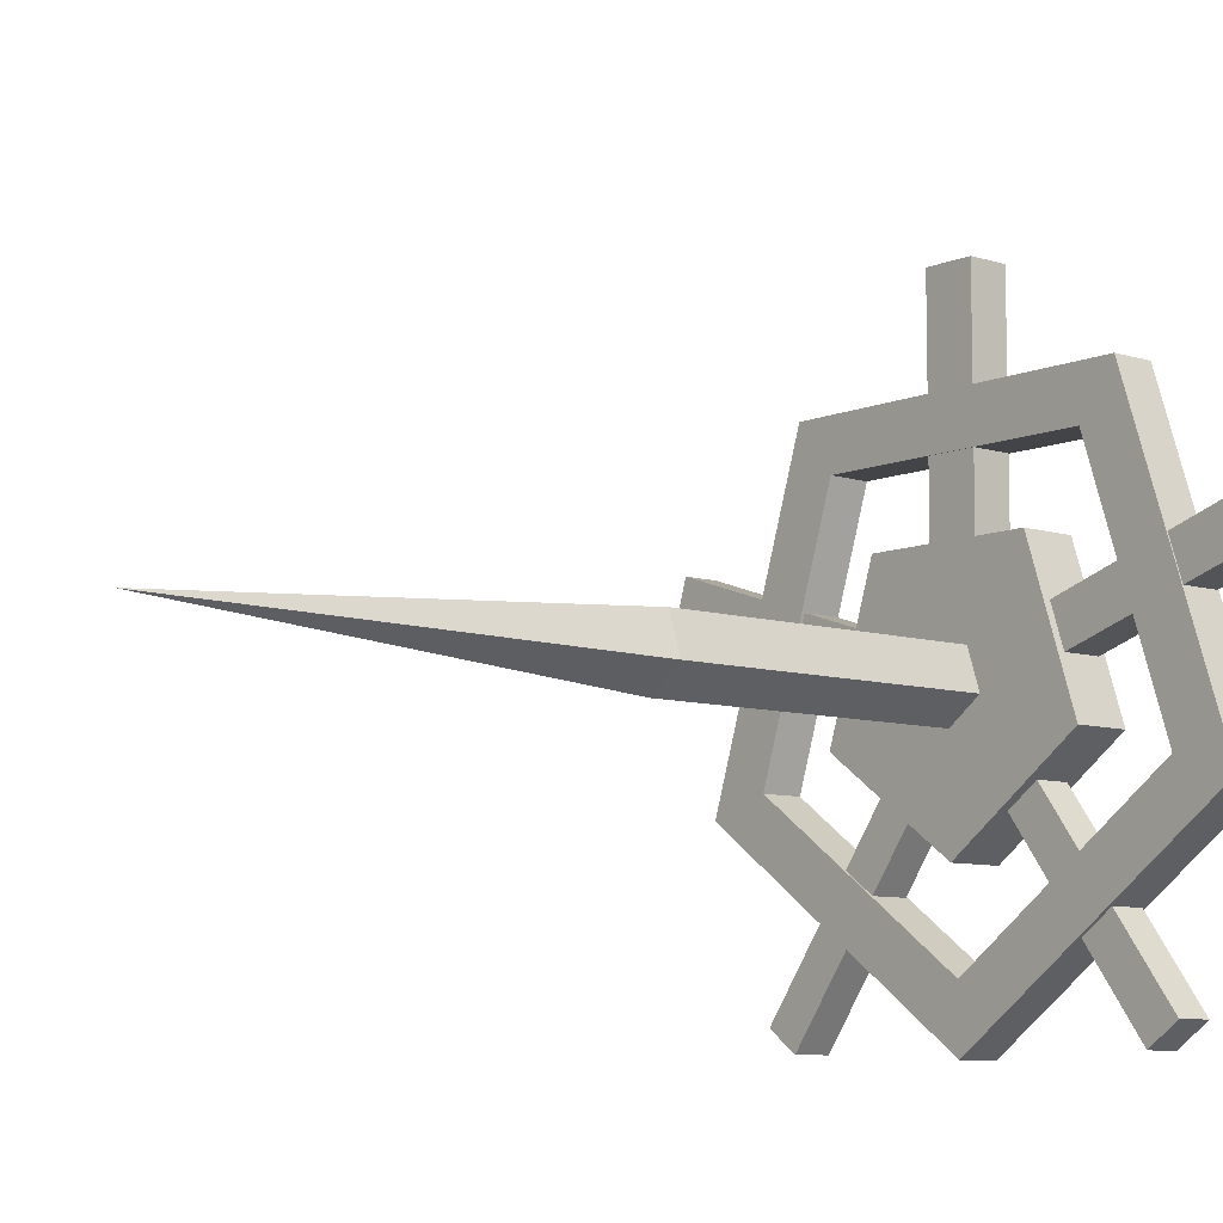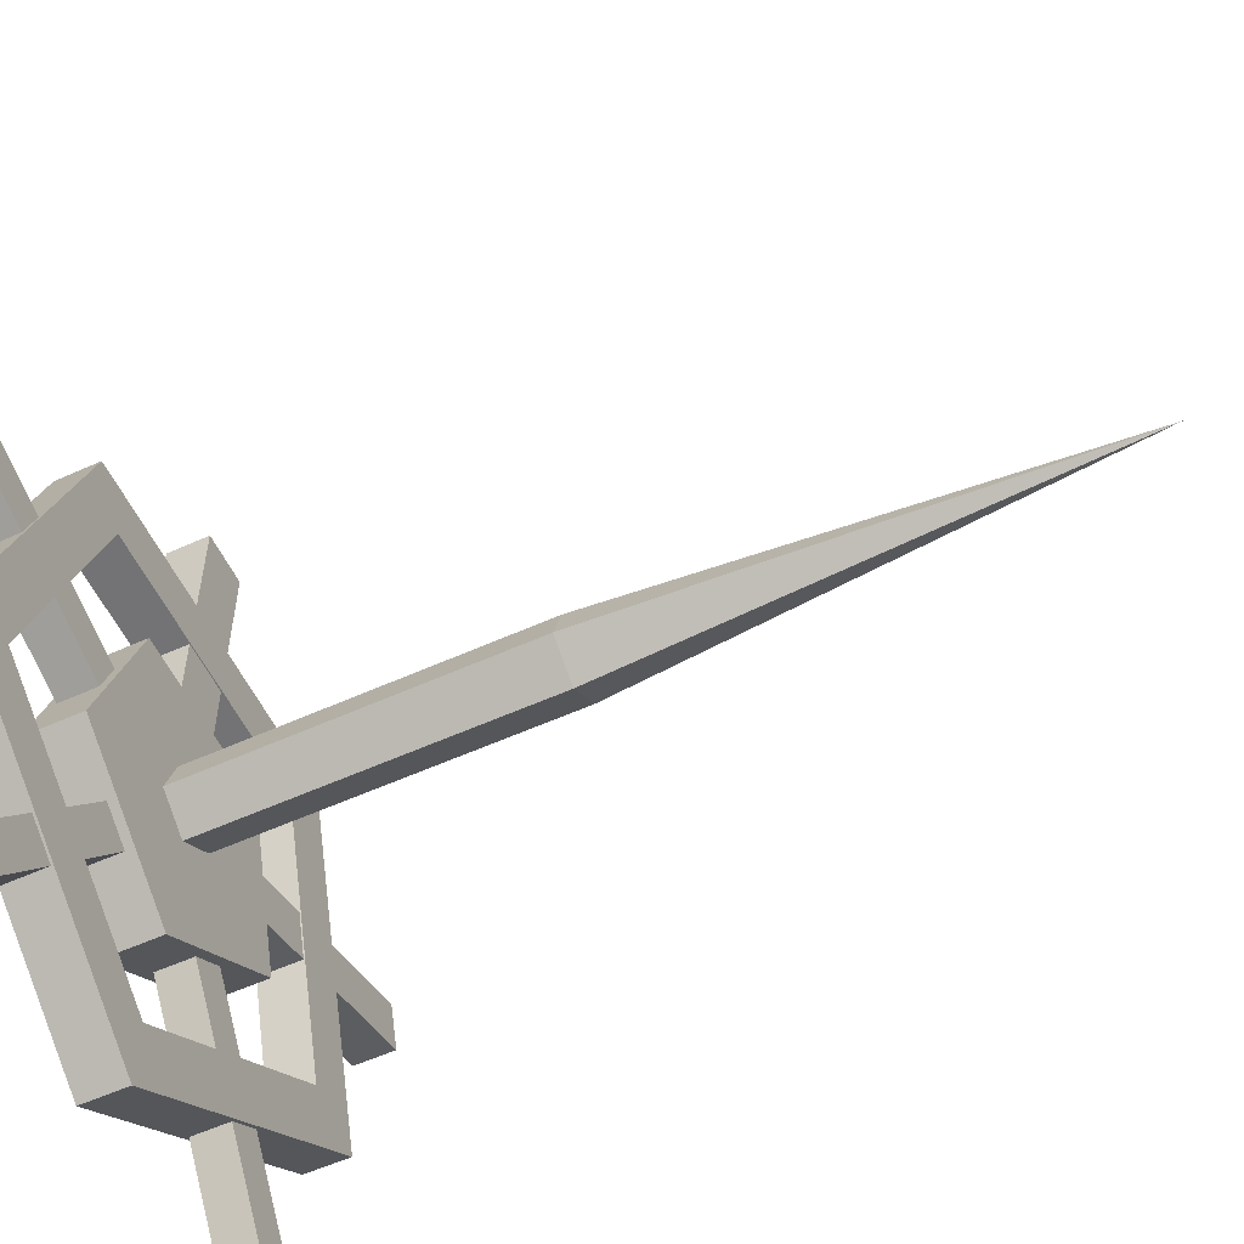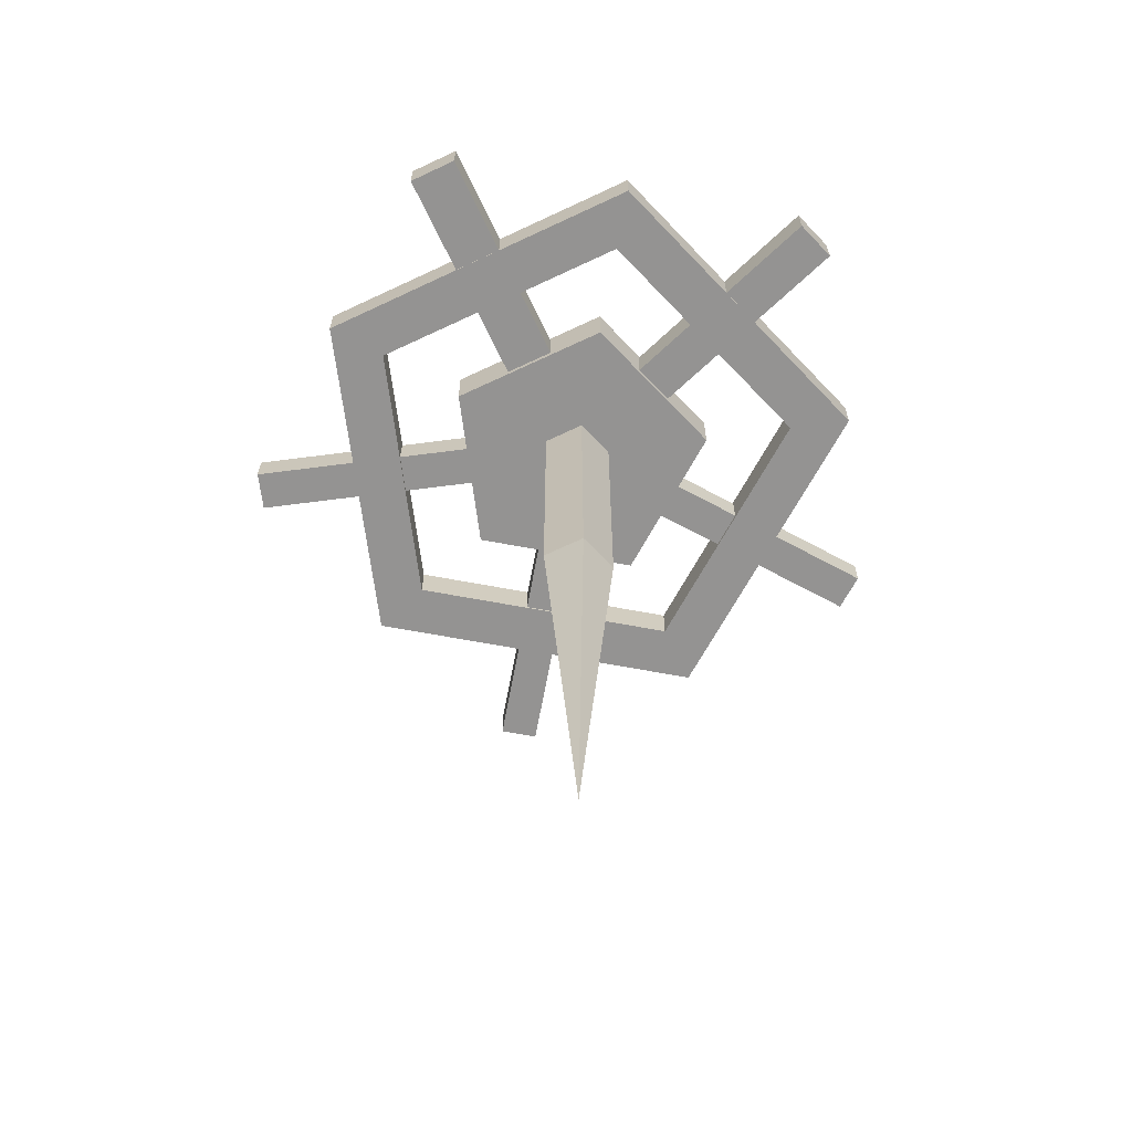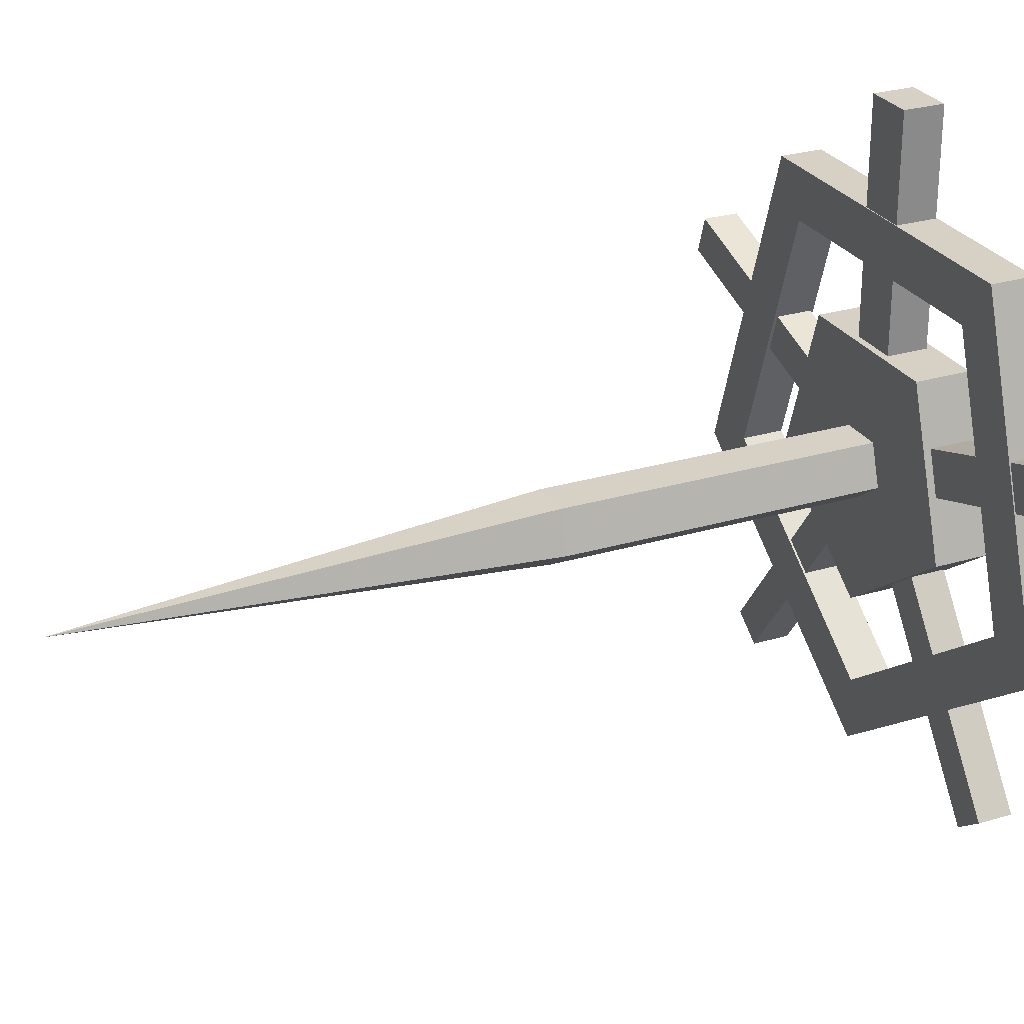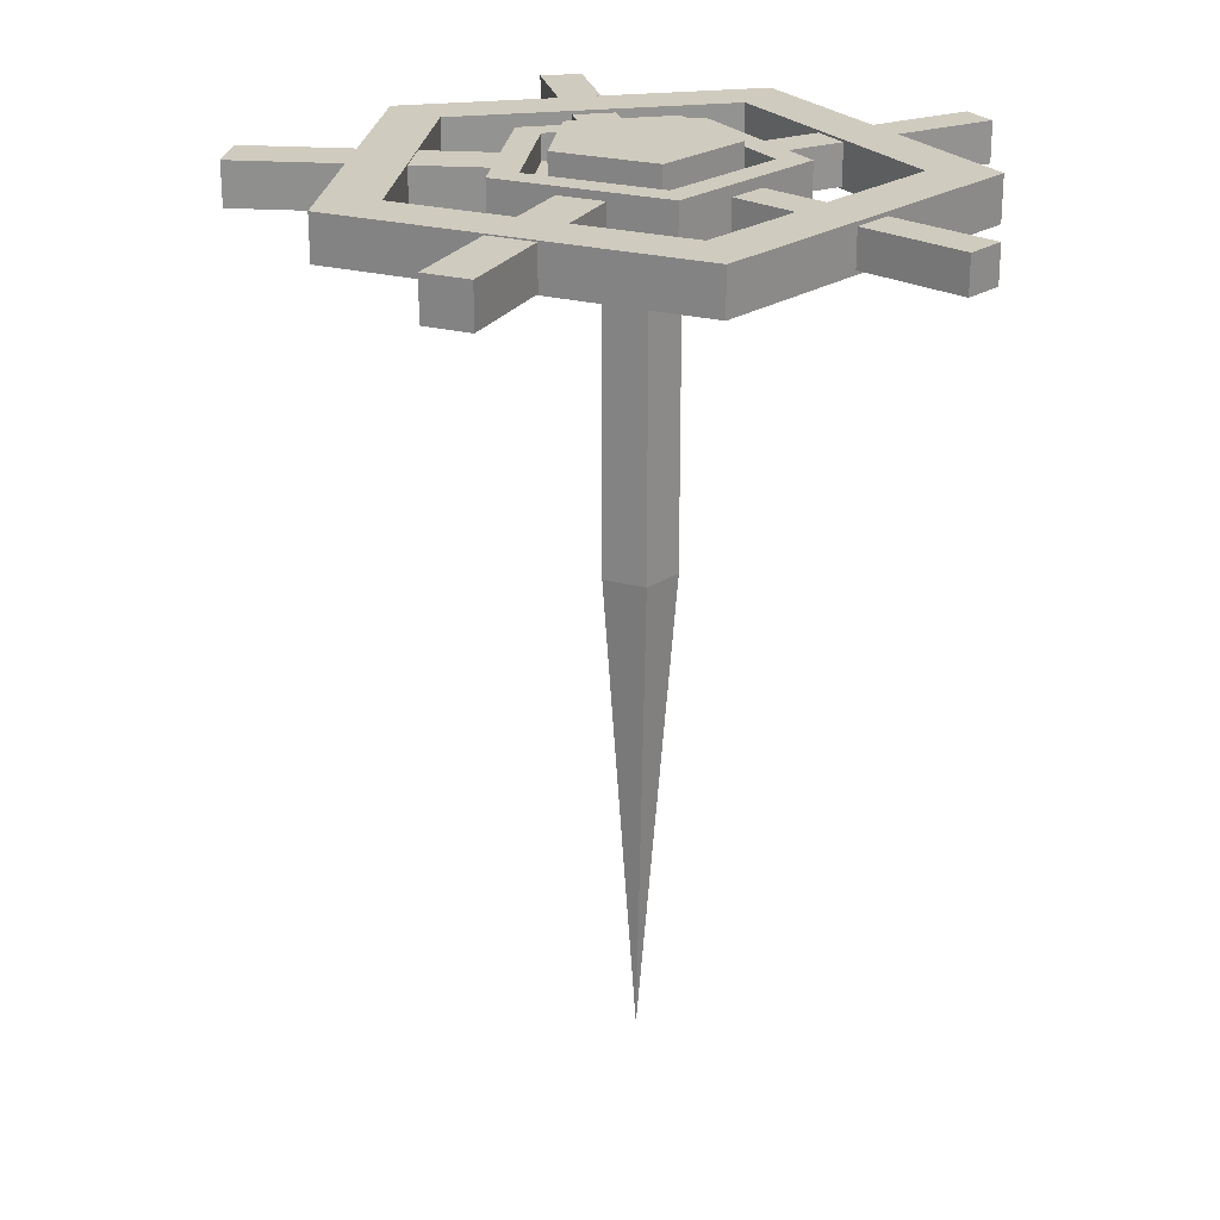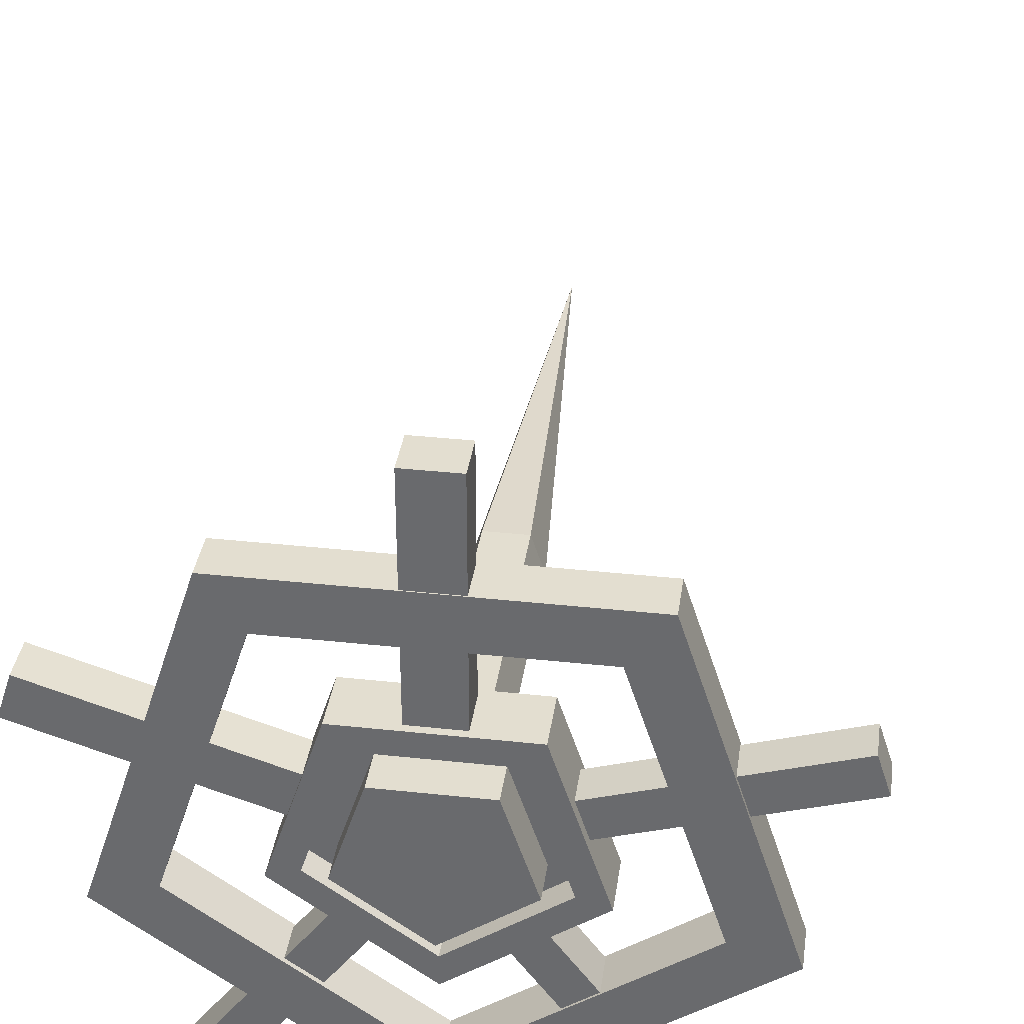
<metadata>
{"format":"obj","ext":"obj","renderer":"f3d","projection":"perspective","resolution":1024,"background":"white","views":[{"elev":-8.3,"azim":49.4,"up":"+Z"},{"elev":-56.0,"azim":-64.6,"up":"+Z"},{"elev":-66.8,"azim":25.4,"up":"+Y"},{"elev":26.9,"azim":65.0,"up":"+Z"},{"elev":23.7,"azim":96.3,"up":"+Y"},{"elev":35.8,"azim":-171.9,"up":"+Z"}]}
</metadata>
<code>
o Cylinder.001
v -0 -0.6274 -6.856
v -0 0.6274 -6.856
v 6.521 -0.6274 -2.119
v 6.521 0.6274 -2.119
v 4.03 -0.6274 5.547
v 4.03 0.6274 5.547
v -4.03 -0.6274 5.547
v -4.03 0.6274 5.547
v -6.521 -0.6274 -2.119
v -6.521 0.6274 -2.119
v 0 -0.6274 -8.715
v 8.288 -0.6274 -2.693
v 8.288 0.6274 -2.693
v 0 0.6274 -8.715
v 5.122 -0.6274 7.05
v 5.122 0.6274 7.05
v -5.122 -0.6274 7.05
v -5.122 0.6274 7.05
v -8.288 -0.6274 -2.693
v -8.288 0.6274 -2.693
v 1.529 -0.5107 -3.069
v 1.529 0.5107 -3.069
v 3.419 -0.5893 0.4213
v 3.419 0.5893 0.4213
v 3.014 -0.5893 1.669
v 3.014 0.5893 1.669
v -3.037 -0.5276 1.597
v -3.037 0.5276 1.597
v -2.437 -0.5674 -2.409
v -2.437 0.5674 -2.409
v 2.446 0.5107 -2.403
v 2.446 -0.5107 -2.403
v 0.7359 -0.5998 3.382
v 0.7359 0.5998 3.382
v -1.538 -0.5674 -3.062
v 1.004 -0.81 -0.3262
v 3.121 0.81 -1.014
v -1.538 0.5674 -3.062
v -0 -0.81 -1.056
v -0 0.81 -3.282
v -3.395 0.5276 0.4933
v -3.395 -0.5276 0.4933
v -0.7359 0.5998 3.382
v -0.7359 -0.5998 3.382
v -1.004 -0.81 -0.3262
v -3.121 0.81 -1.014
v 1.929 0.81 2.655
v 0.6204 -0.81 0.8539
v -0.6204 -0.81 0.8539
v -1.929 0.81 2.655
v 9.859 0.5893 2.514
v 9.859 -0.5893 2.514
v 9.454 -0.5893 3.761
v 9.454 0.5893 3.761
v 5.51 -0.5107 -8.548
v 6.427 -0.5107 -7.881
v 6.427 0.5107 -7.881
v 5.51 0.5107 -8.548
v -5.519 -0.5674 -8.541
v -5.519 0.5674 -8.541
v -6.418 0.5674 -7.888
v -6.418 -0.5674 -7.888
v -9.478 0.5276 3.689
v -9.478 -0.5276 3.689
v -9.836 -0.5276 2.586
v -9.836 0.5276 2.586
v 0.7359 0.5998 10.15
v 0.7359 -0.5998 10.15
v -0.7359 -0.5998 10.15
v -0.7359 0.5998 10.15
v 0 -0.81 -4.18
v 3.975 -0.81 -1.292
v 2.457 -0.81 3.382
v -2.457 -0.81 3.382
v -3.975 -0.81 -1.292
v -0 -10.08 -1.056
v 1.004 -10.08 -0.3262
v 0.6204 -10.08 0.8539
v -0.6204 -10.08 0.8539
v -1.004 -10.08 -0.3262
v -0 -23.59 -0
v 3.975 0.81 -1.292
v 0 0.81 -4.18
v 2.457 0.81 3.382
v -2.457 0.81 3.382
v -3.975 0.81 -1.292
v 2.404 0.09216 -0.7813
v -0 0.09216 -2.528
v 1.486 0.09216 2.045
v -1.486 0.09216 2.045
v -2.404 0.09216 -0.7813
v 3.121 0.09216 -1.014
v -0 0.09216 -3.282
v 1.929 0.09216 2.655
v -1.929 0.09216 2.655
v -3.121 0.09216 -1.014
v 2.404 1.235 -0.7813
v -0 1.235 -2.528
v 1.486 1.235 2.045
v -1.486 1.235 2.045
v -2.404 1.235 -0.7813
f 11 14 13 12
f 12 13 16 15
f 15 16 18 17
f 10 8 7 9
f 17 18 20 19
f 19 20 14 11
f 2 10 9 1
f 3 1 11 12
f 2 4 13 14
f 5 3 12 15
f 4 6 16 13
f 7 5 15 17
f 6 8 18 16
f 9 7 17 19
f 8 10 20 18
f 1 9 19 11
f 10 2 14 20
f 8 6 5 7
f 6 4 3 5
f 4 2 1 3
f 25 23 52 53
f 32 21 55 56
f 23 24 51 52
f 37 40 93 92
f 43 44 69 70
f 41 42 65 66
f 49 45 80 79
f 24 23 72 82
f 23 25 73 72
f 26 24 82 84
f 25 26 84 73
f 21 32 72 71
f 31 22 83 82
f 22 21 71 83
f 32 31 82 72
f 35 38 83 71
f 30 29 75 86
f 29 35 71 75
f 38 30 86 83
f 28 27 74 85
f 27 42 75 74
f 41 28 85 86
f 42 41 86 75
f 34 33 73 84
f 33 44 74 73
f 43 34 84 85
f 44 43 85 74
f 55 58 57 56
f 52 51 54 53
f 68 67 70 69
f 64 63 66 65
f 62 61 60 59
f 38 35 59 60
f 22 31 57 58
f 27 28 63 64
f 24 26 54 51
f 29 30 61 62
f 33 34 67 68
f 21 22 58 55
f 42 27 64 65
f 26 25 53 54
f 35 29 62 59
f 44 33 68 69
f 31 32 56 57
f 28 41 66 63
f 30 38 60 61
f 34 43 70 67
f 36 39 71 72
f 48 36 72 73
f 49 48 73 74
f 45 49 74 75
f 39 45 75 71
f 80 76 81
f 36 48 78 77
f 45 39 76 80
f 48 49 79 78
f 39 36 77 76
f 78 79 81
f 76 77 81
f 79 80 81
f 77 78 81
f 40 37 82 83
f 37 47 84 82
f 47 50 85 84
f 50 46 86 85
f 46 40 83 86
f 88 91 101 98
f 46 50 95 96
f 47 37 92 94
f 40 46 96 93
f 50 47 94 95
f 88 87 92 93
f 87 89 94 92
f 89 90 95 94
f 90 91 96 95
f 91 88 93 96
f 97 98 101 100 99
f 90 89 99 100
f 87 88 98 97
f 91 90 100 101
f 89 87 97 99

</code>
